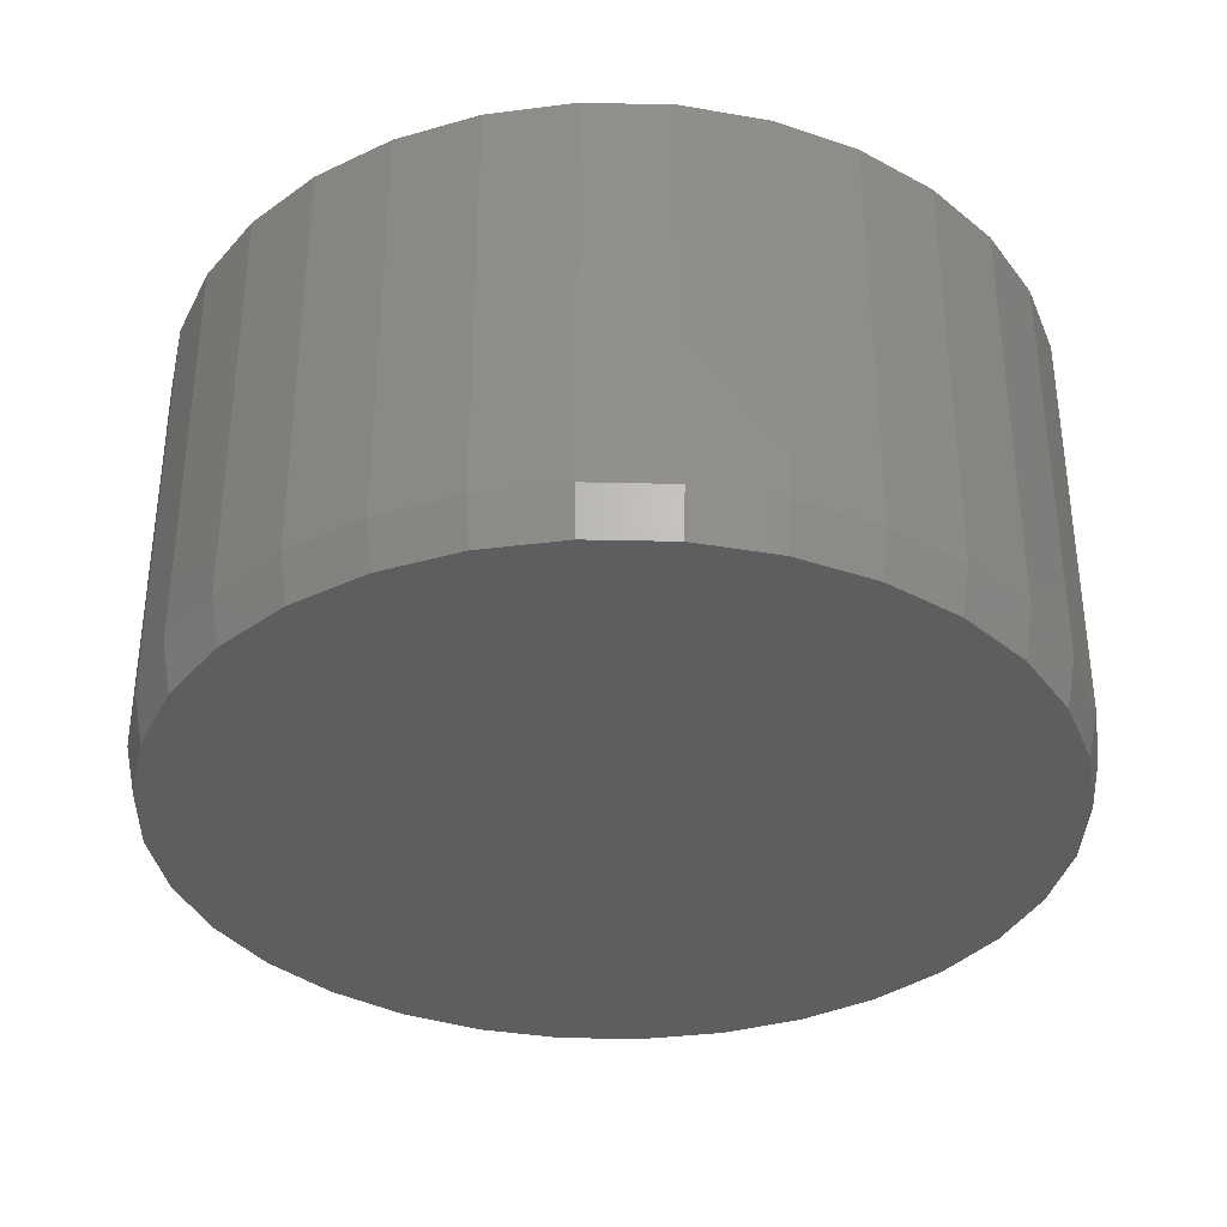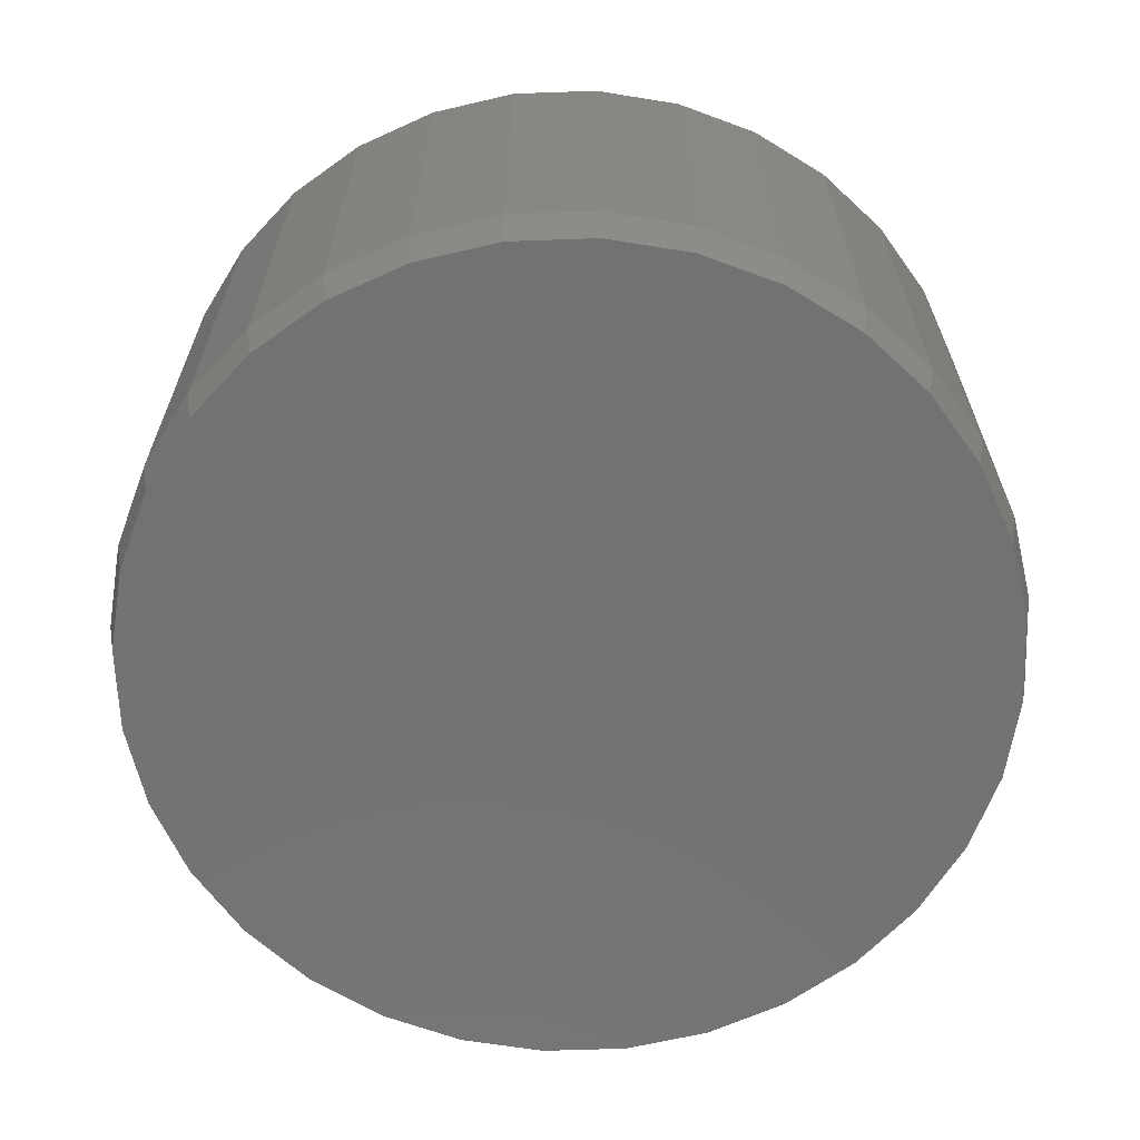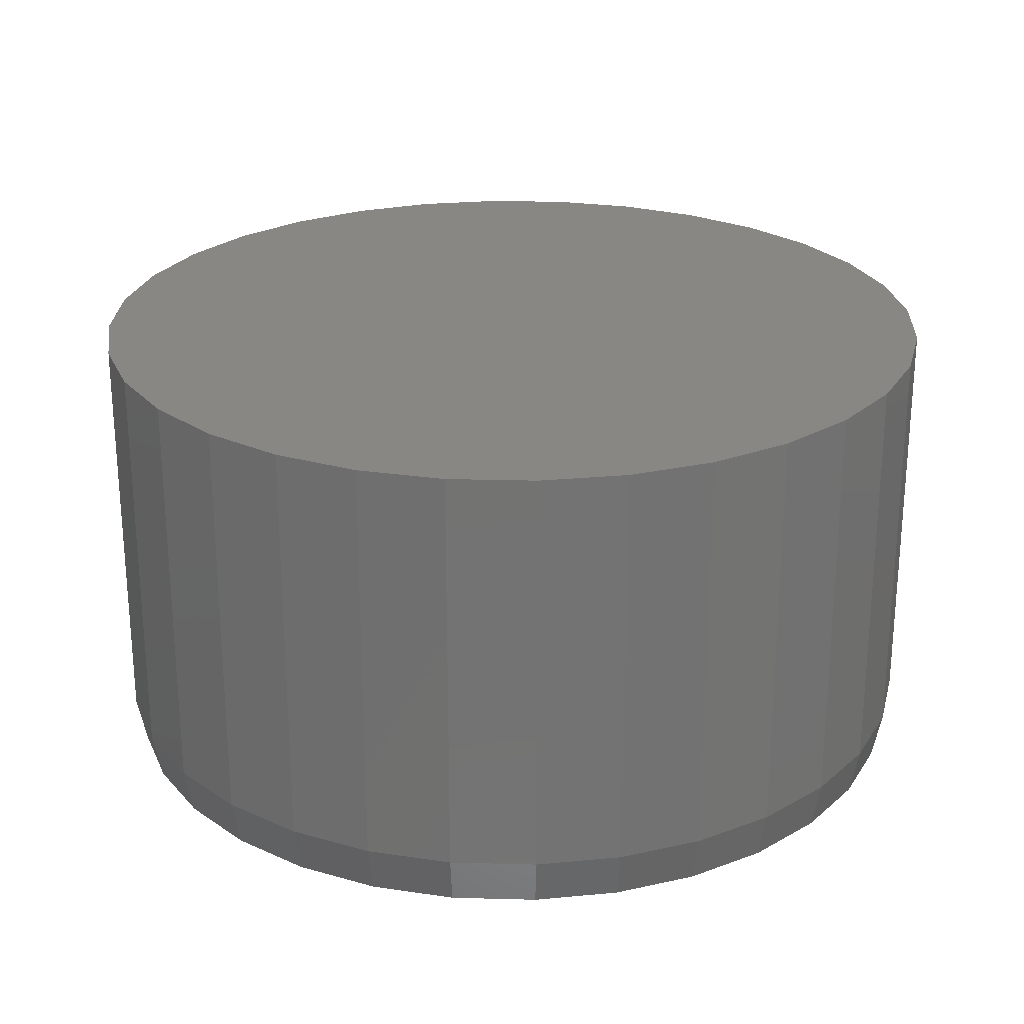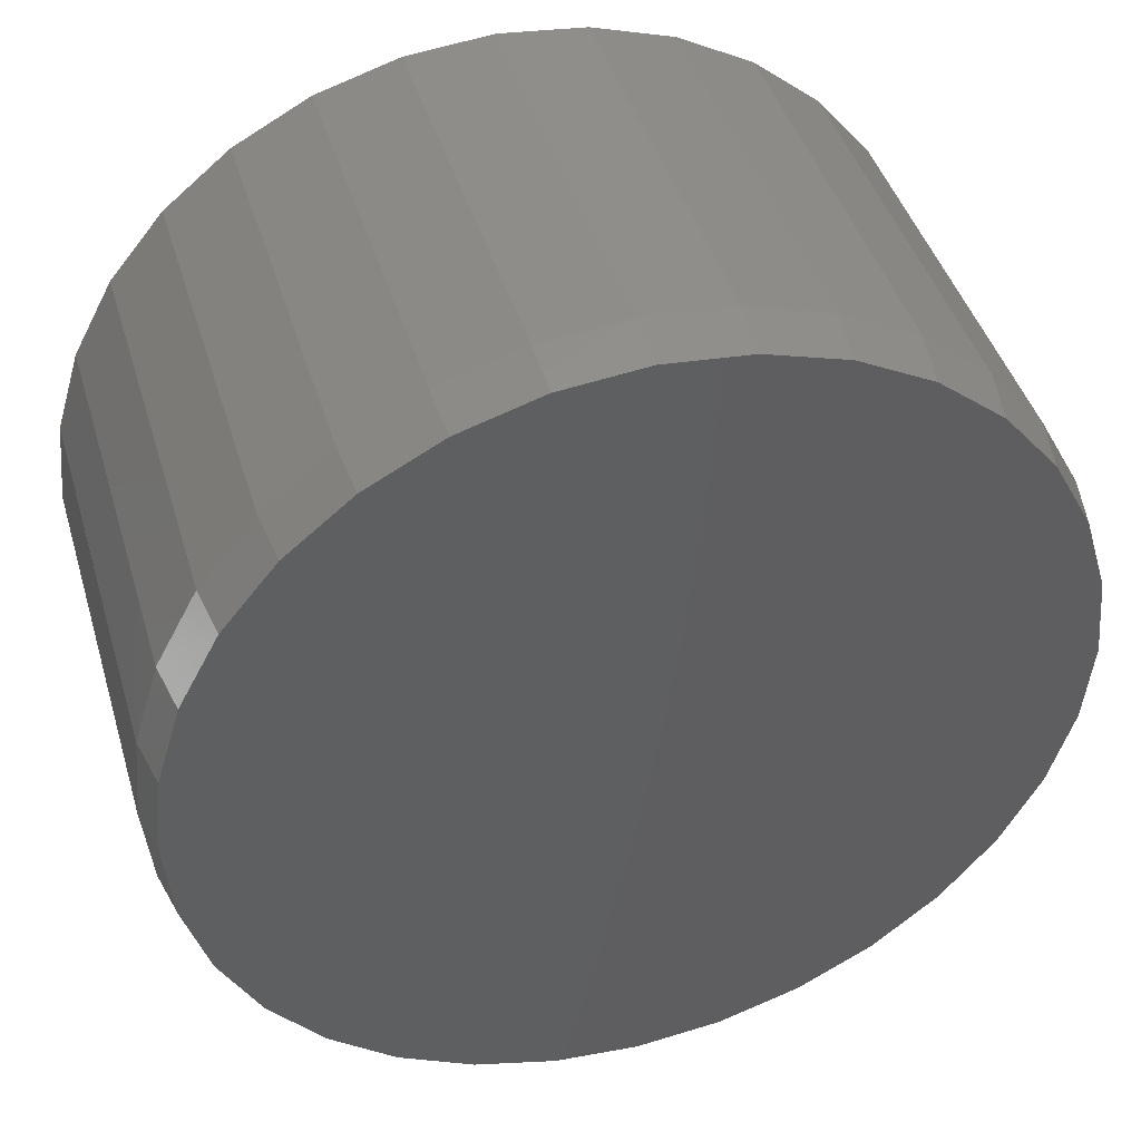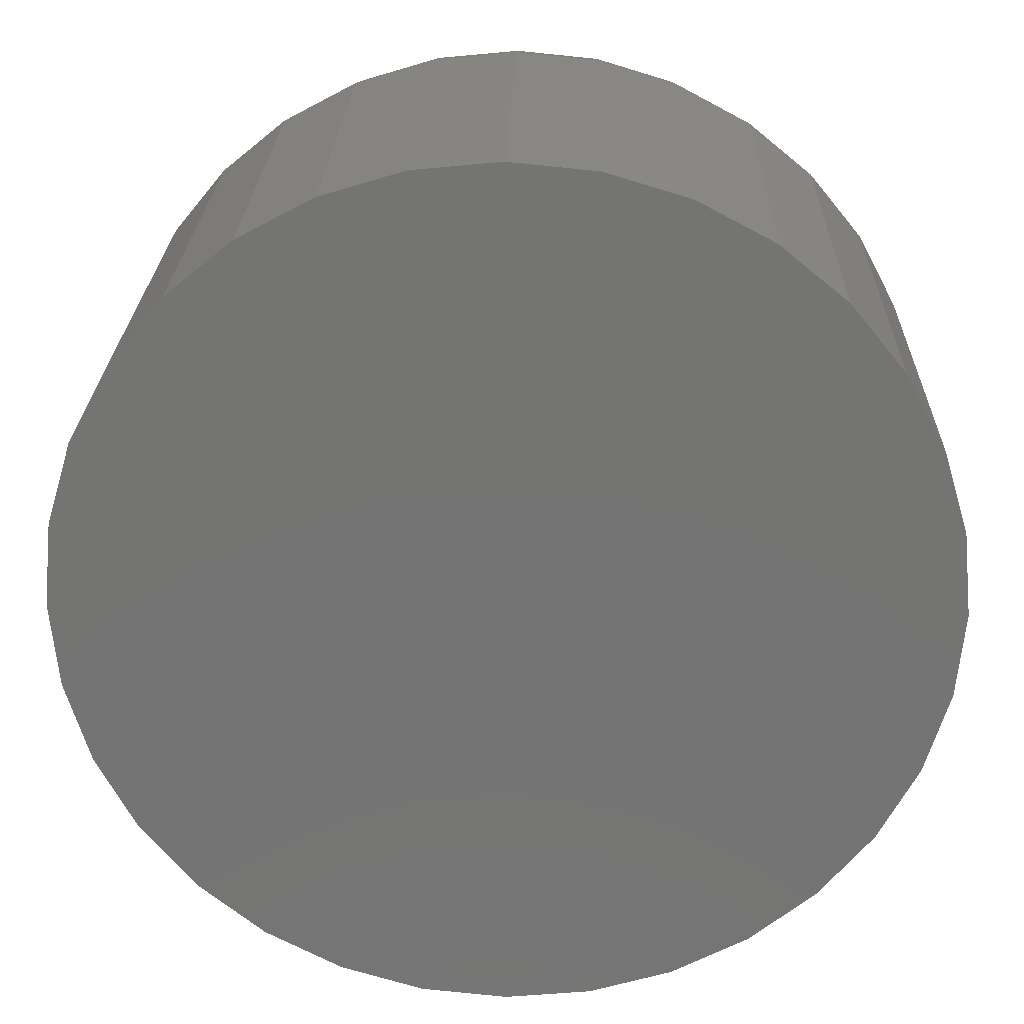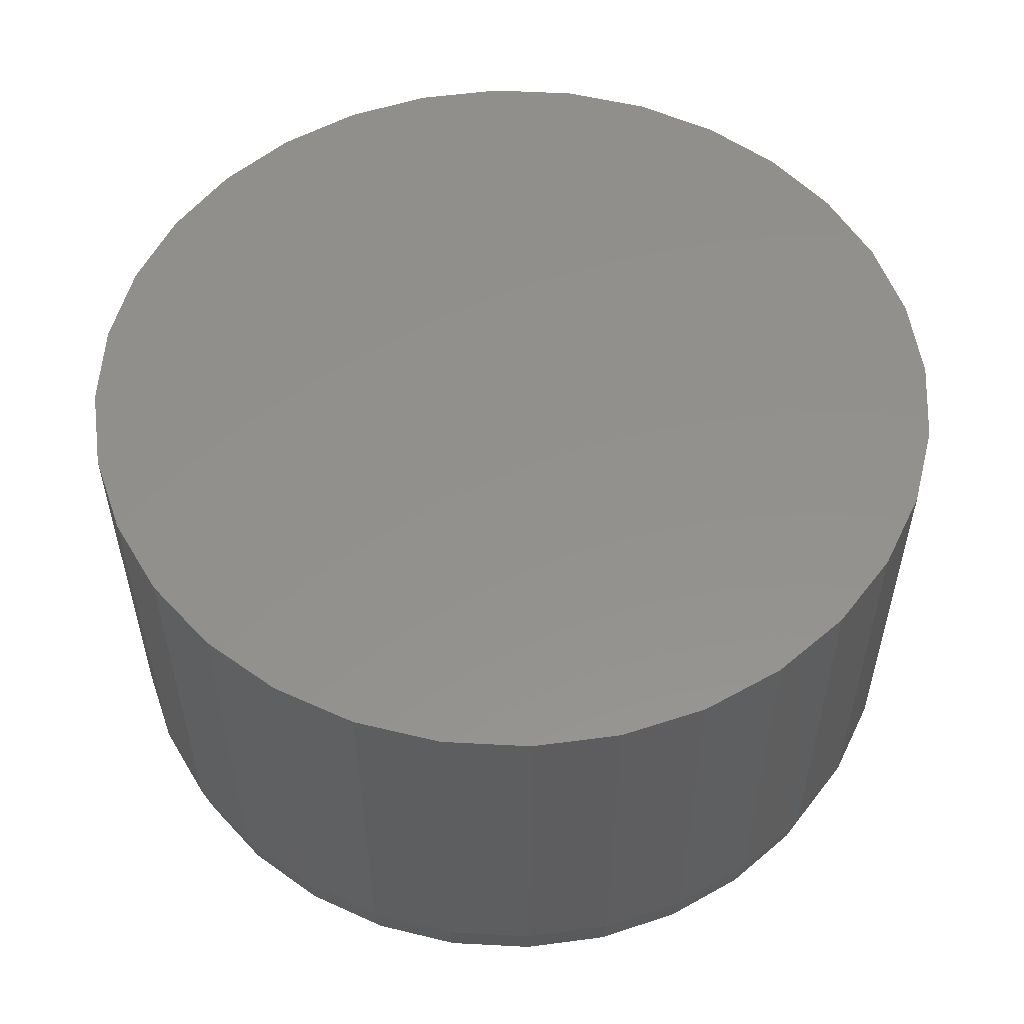
<metadata>
{"format":"stl","ext":"stl","renderer":"f3d","projection":"perspective","resolution":1024,"background":"white","views":[{"elev":-35.4,"azim":-164.8,"up":"+Y"},{"elev":-64.8,"azim":-138.6,"up":"+Y"},{"elev":24.8,"azim":-81.9,"up":"+Y"},{"elev":43.4,"azim":-16.3,"up":"+Z"},{"elev":23.6,"azim":-178.5,"up":"+Z"},{"elev":54.5,"azim":-47.4,"up":"+Y"}]}
</metadata>
<code>
# stl→obj: 96 verts, 188 faces
v -0.1267 -0.75 0.6738
v 0.1413 -0.75 0.6738
v 0.007319 -0.75 0.687
v 0.2702 -0.75 0.6347
v -0.2556 -0.75 0.6347
v 0.389 -0.75 0.5712
v -0.3744 -0.75 0.5712
v 0.4931 -0.75 0.4858
v -0.4785 -0.75 0.4858
v 0.5785 -0.75 0.3817
v -0.5639 -0.75 0.3817
v 0.642 -0.75 0.2629
v -0.6274 -0.75 0.2629
v 0.6811 -0.75 0.134
v -0.6665 -0.75 0.134
v 0.6943 -0.75 -3.037e-16
v -0.6797 -0.75 6.11e-08
v 0.6811 -0.75 -0.134
v -0.6665 -0.75 -0.134
v 0.642 -0.75 -0.2629
v -0.6274 -0.75 -0.2629
v 0.5785 -0.75 -0.3817
v -0.5639 -0.75 -0.3817
v 0.4931 -0.75 -0.4858
v -0.4785 -0.75 -0.4858
v 0.389 -0.75 -0.5712
v -0.3744 -0.75 -0.5712
v 0.2702 -0.75 -0.6347
v -0.2556 -0.75 -0.6347
v 0.1413 -0.75 -0.6738
v -0.1267 -0.75 -0.6738
v 0.007319 -0.75 -0.687
v 0.71 1.335e-16 -8.605e-17
v 0.71 -0.6719 -8.822e-16
v 0.6964 1.32e-16 -0.1371
v 0.6964 -0.6719 -0.1371
v 0.6565 1.276e-16 -0.2689
v 0.6565 -0.6719 -0.2689
v 0.5915 1.204e-16 -0.3904
v 0.5915 -0.6719 -0.3904
v 0.5042 1.107e-16 -0.4968
v 0.5042 -0.6719 -0.4968
v 0.3977 9.885e-17 -0.5842
v 0.3977 -0.6719 -0.5842
v 0.2762 8.536e-17 -0.6491
v 0.2762 -0.6719 -0.6491
v 0.1444 7.073e-17 -0.6891
v 0.1444 -0.6719 -0.6891
v 0.007319 5.551e-17 -0.7026
v 0.007319 -0.6719 -0.7026
v -0.1298 4.029e-17 -0.6891
v -0.1298 -0.6719 -0.6891
v -0.2616 2.566e-17 -0.6491
v -0.2616 -0.6719 -0.6491
v -0.383 1.217e-17 -0.5842
v -0.383 -0.6719 -0.5842
v -0.4895 3.513e-19 -0.4968
v -0.4895 -0.6719 -0.4968
v -0.5769 -9.35e-18 -0.3904
v -0.5769 -0.6719 -0.3904
v -0.6418 -1.656e-17 -0.2689
v -0.6418 -0.6719 -0.2689
v -0.6818 -2.1e-17 -0.1371
v -0.6818 -0.6719 -0.1371
v -0.6953 -2.25e-17 3.981e-16
v -0.6953 -0.6719 3.981e-16
v -0.6818 -2.1e-17 0.1371
v -0.6818 -0.6719 0.1371
v -0.6418 -1.656e-17 0.2689
v -0.6418 -0.6719 0.2689
v -0.5769 -9.35e-18 0.3904
v -0.5769 -0.6719 0.3904
v -0.4895 3.513e-19 0.4968
v -0.4895 -0.6719 0.4968
v -0.383 1.217e-17 0.5842
v -0.383 -0.6719 0.5842
v -0.2616 2.566e-17 0.6491
v -0.2616 -0.6719 0.6491
v -0.1298 4.029e-17 0.6891
v -0.1298 -0.6719 0.6891
v 0.007319 5.551e-17 0.7026
v 0.007319 -0.6719 0.7026
v 0.1444 7.073e-17 0.6891
v 0.1444 -0.6719 0.6891
v 0.2762 8.536e-17 0.6491
v 0.2762 -0.6719 0.6491
v 0.3977 9.885e-17 0.5842
v 0.3977 -0.6719 0.5842
v 0.5042 1.107e-16 0.4968
v 0.5042 -0.6719 0.4968
v 0.5915 1.204e-16 0.3904
v 0.5915 -0.6719 0.3904
v 0.6565 1.276e-16 0.2689
v 0.6565 -0.6719 0.2689
v 0.6964 1.32e-16 0.1371
v 0.6964 -0.6719 0.1371
f 1 2 3
f 2 1 4
f 4 1 5
f 4 5 6
f 6 5 7
f 6 7 8
f 8 7 9
f 8 9 10
f 10 9 11
f 10 11 12
f 12 11 13
f 12 13 14
f 14 13 15
f 14 15 16
f 16 15 17
f 16 17 18
f 18 17 19
f 18 19 20
f 20 19 21
f 20 21 22
f 22 21 23
f 22 23 24
f 24 23 25
f 24 25 26
f 26 25 27
f 26 27 28
f 28 27 29
f 28 29 30
f 30 29 31
f 30 31 32
f 33 34 35
f 35 34 36
f 35 36 37
f 37 36 38
f 37 38 39
f 39 38 40
f 39 40 41
f 41 40 42
f 41 42 43
f 43 42 44
f 43 44 45
f 45 44 46
f 45 46 47
f 47 46 48
f 47 48 49
f 49 48 50
f 49 50 51
f 51 50 52
f 51 52 53
f 53 52 54
f 53 54 55
f 55 54 56
f 55 56 57
f 57 56 58
f 57 58 59
f 59 58 60
f 59 60 61
f 61 60 62
f 61 62 63
f 63 62 64
f 63 64 65
f 65 64 66
f 65 66 67
f 67 66 68
f 67 68 69
f 69 68 70
f 69 70 71
f 71 70 72
f 71 72 73
f 73 72 74
f 73 74 75
f 75 74 76
f 75 76 77
f 77 76 78
f 77 78 79
f 79 78 80
f 79 80 81
f 81 80 82
f 81 82 83
f 83 82 84
f 83 84 85
f 85 84 86
f 85 86 87
f 87 86 88
f 87 88 89
f 89 88 90
f 89 90 91
f 91 90 92
f 91 92 93
f 93 92 94
f 93 94 95
f 95 94 96
f 95 96 33
f 33 96 34
f 82 2 84
f 84 2 4
f 84 4 86
f 86 4 6
f 86 6 88
f 88 6 8
f 88 8 90
f 90 8 10
f 90 10 92
f 92 10 12
f 92 12 94
f 94 12 14
f 94 14 96
f 96 14 16
f 96 16 34
f 2 82 3
f 3 82 80
f 3 80 1
f 1 80 78
f 1 78 5
f 5 78 76
f 5 76 7
f 7 76 74
f 7 74 9
f 9 74 72
f 9 72 11
f 11 72 70
f 11 70 13
f 13 70 68
f 13 68 15
f 15 68 66
f 15 66 17
f 50 31 52
f 52 31 29
f 52 29 54
f 54 29 27
f 54 27 56
f 56 27 25
f 56 25 58
f 58 25 23
f 58 23 60
f 60 23 21
f 60 21 62
f 62 21 19
f 62 19 64
f 64 19 17
f 64 17 66
f 31 50 32
f 32 50 48
f 32 48 30
f 30 48 46
f 30 46 28
f 28 46 44
f 28 44 26
f 26 44 42
f 26 42 24
f 24 42 40
f 24 40 22
f 22 40 38
f 22 38 20
f 20 38 36
f 20 36 18
f 18 36 34
f 18 34 16
f 81 83 79
f 49 51 47
f 47 51 53
f 47 53 45
f 45 53 55
f 45 55 43
f 43 55 57
f 43 57 41
f 41 57 59
f 41 59 39
f 39 59 61
f 39 61 37
f 37 61 63
f 37 63 35
f 35 63 65
f 35 65 33
f 33 65 67
f 33 67 95
f 95 67 69
f 95 69 93
f 93 69 71
f 93 71 91
f 91 71 73
f 91 73 89
f 89 73 75
f 89 75 87
f 87 75 77
f 87 77 85
f 85 77 79
f 85 79 83

</code>
